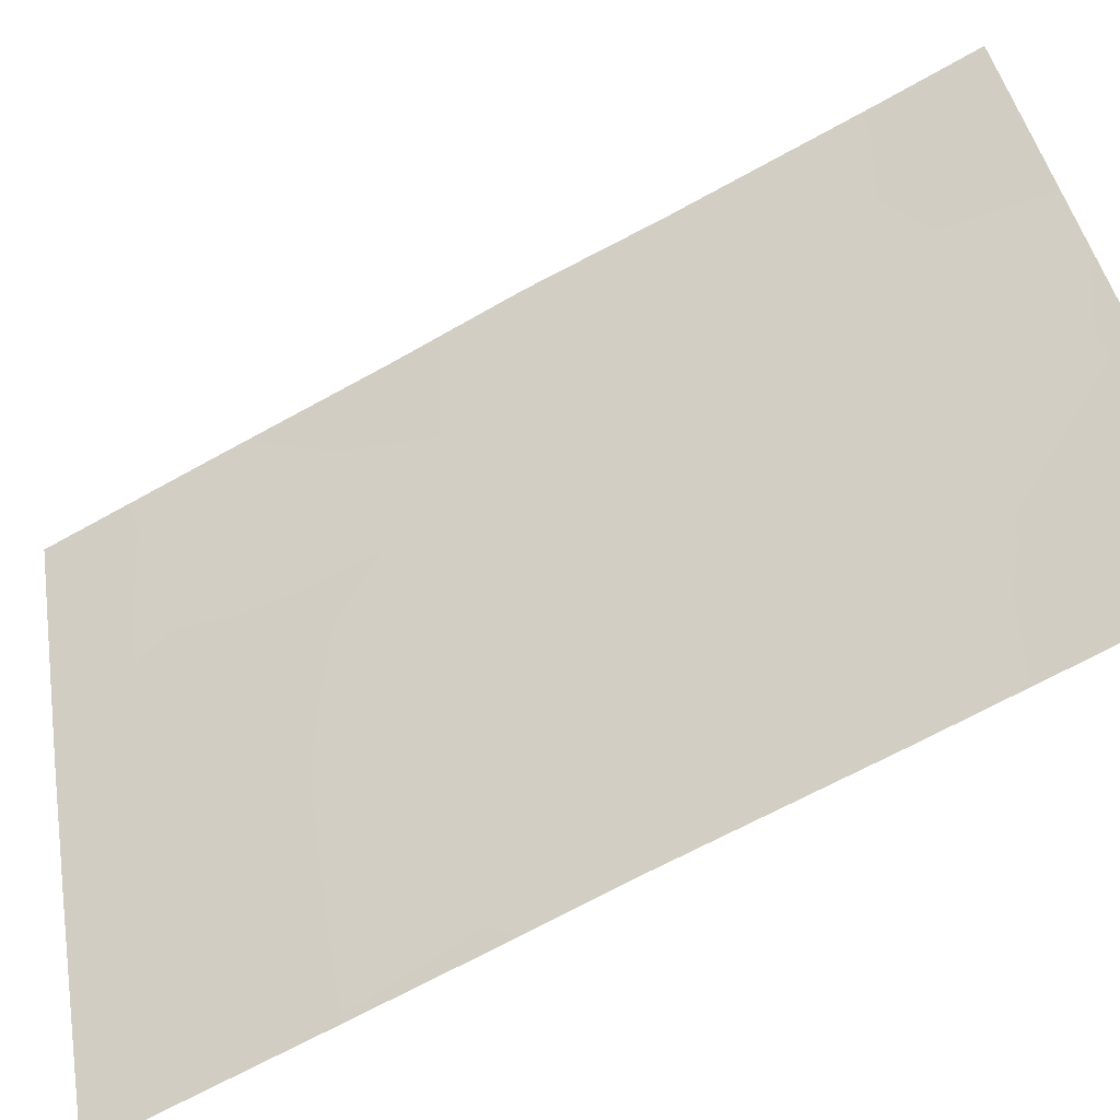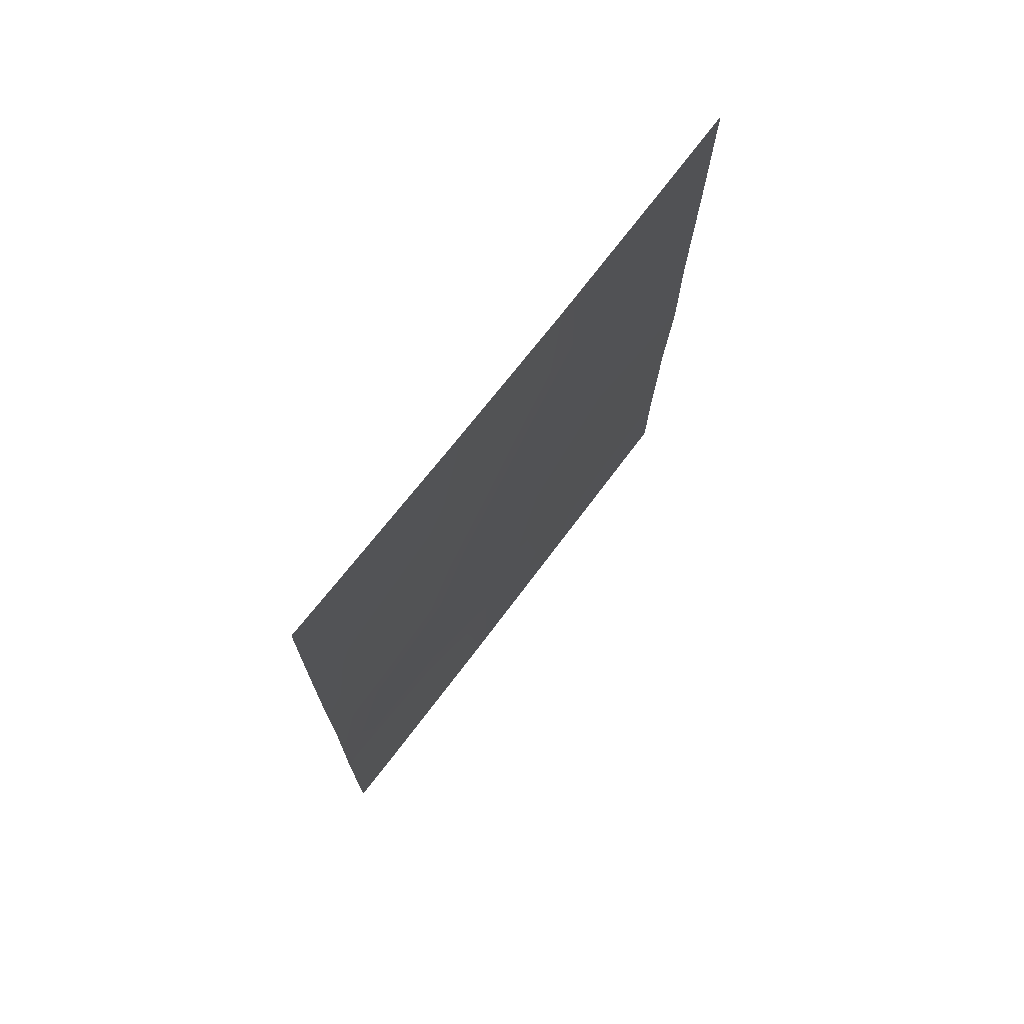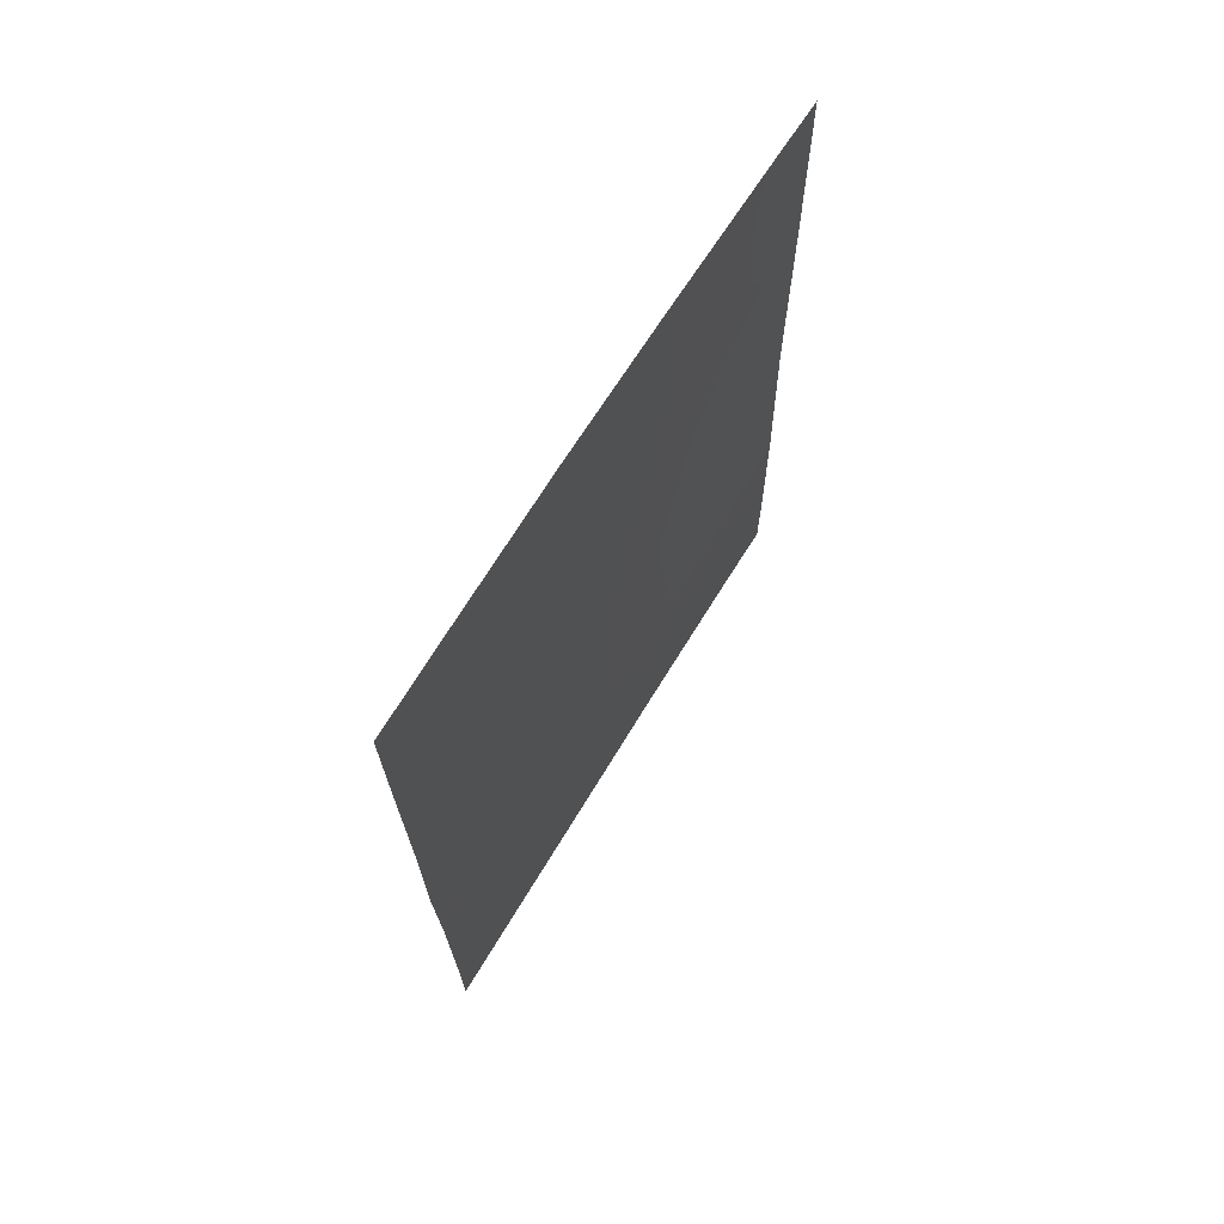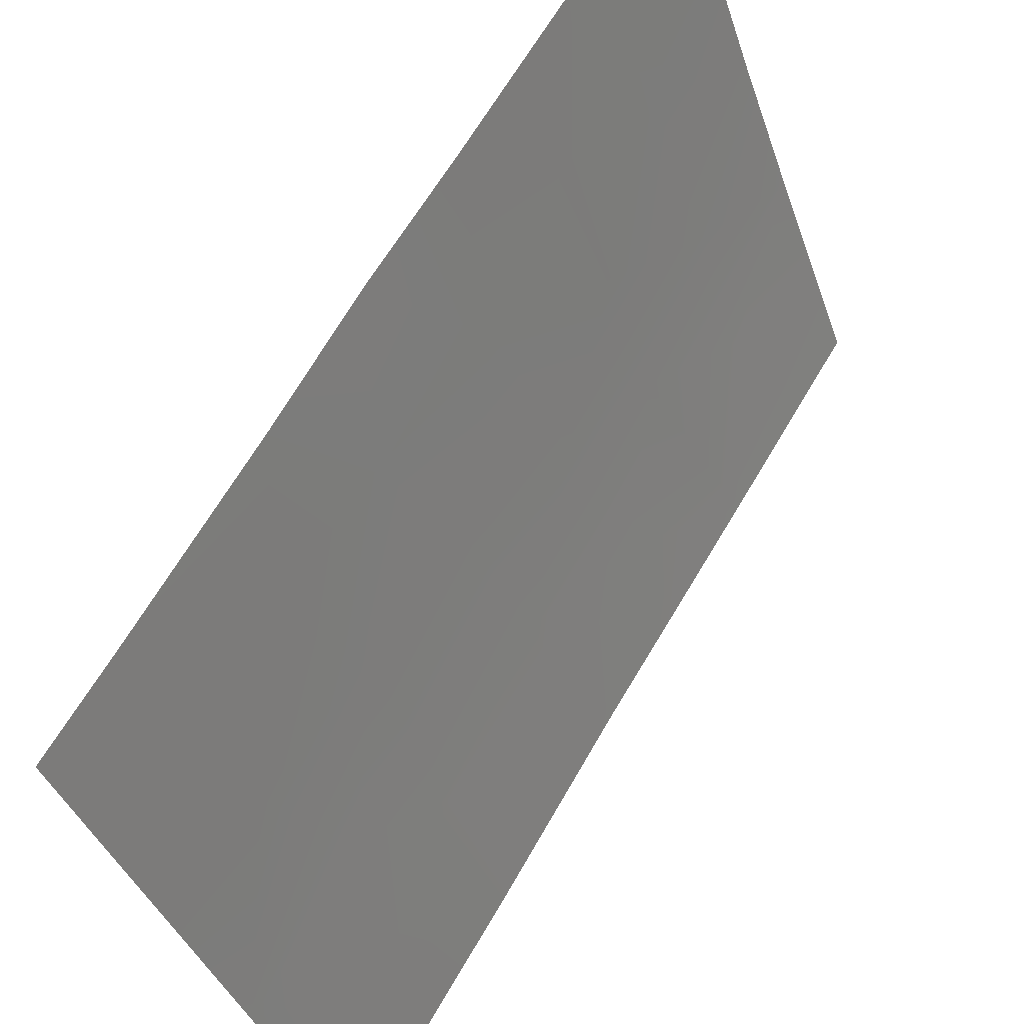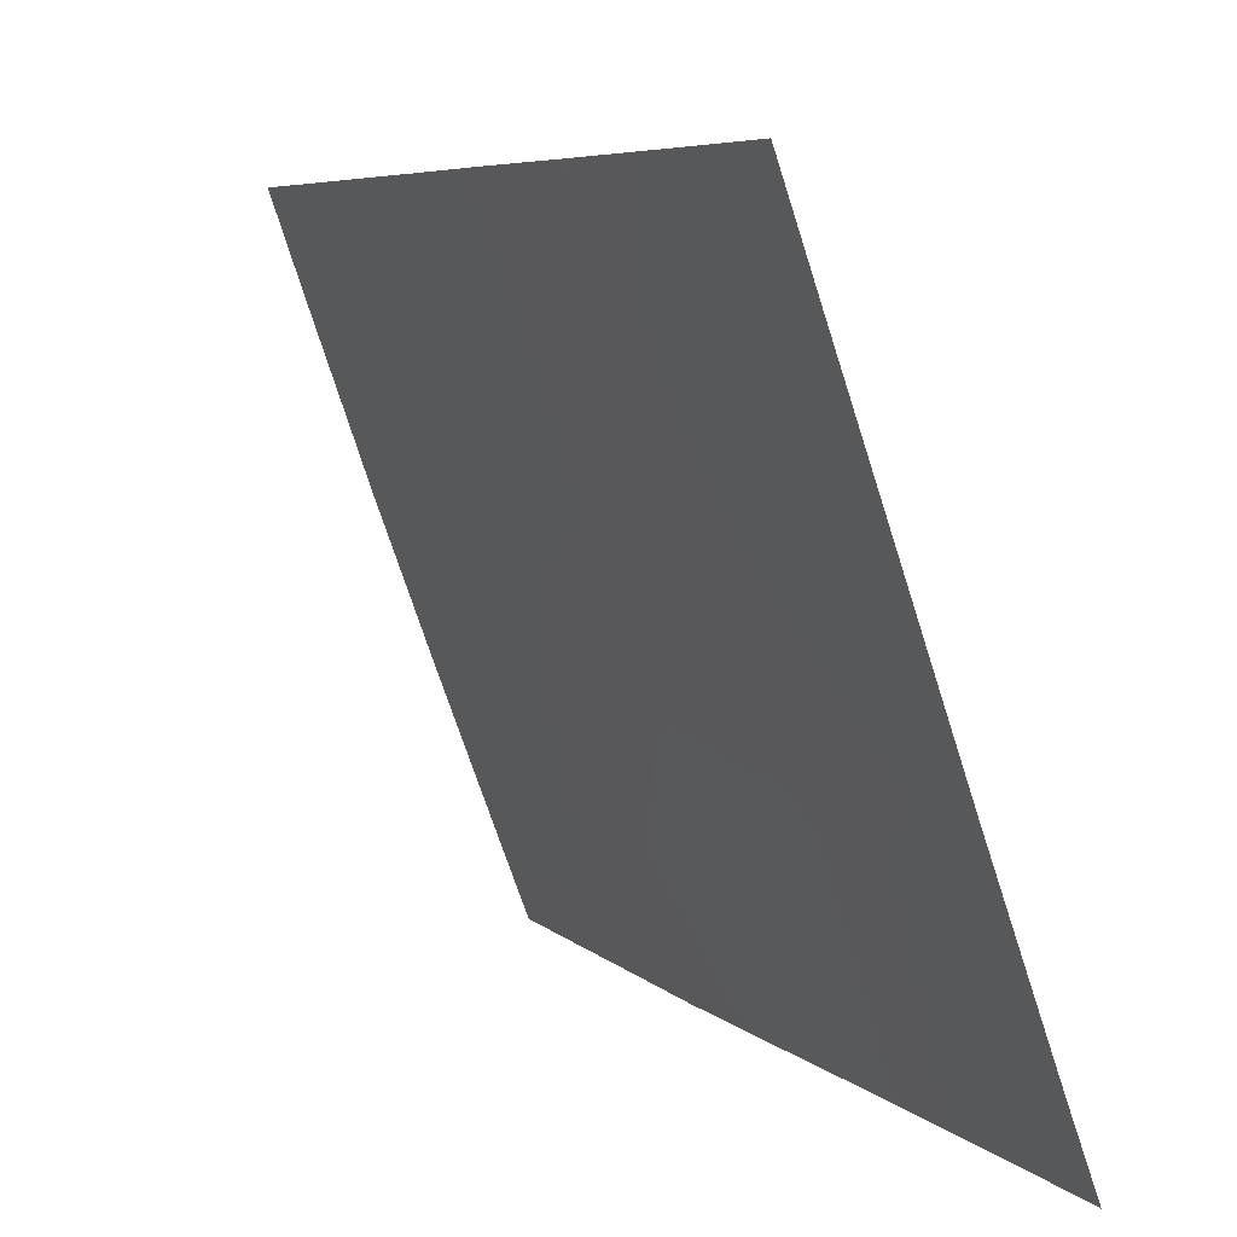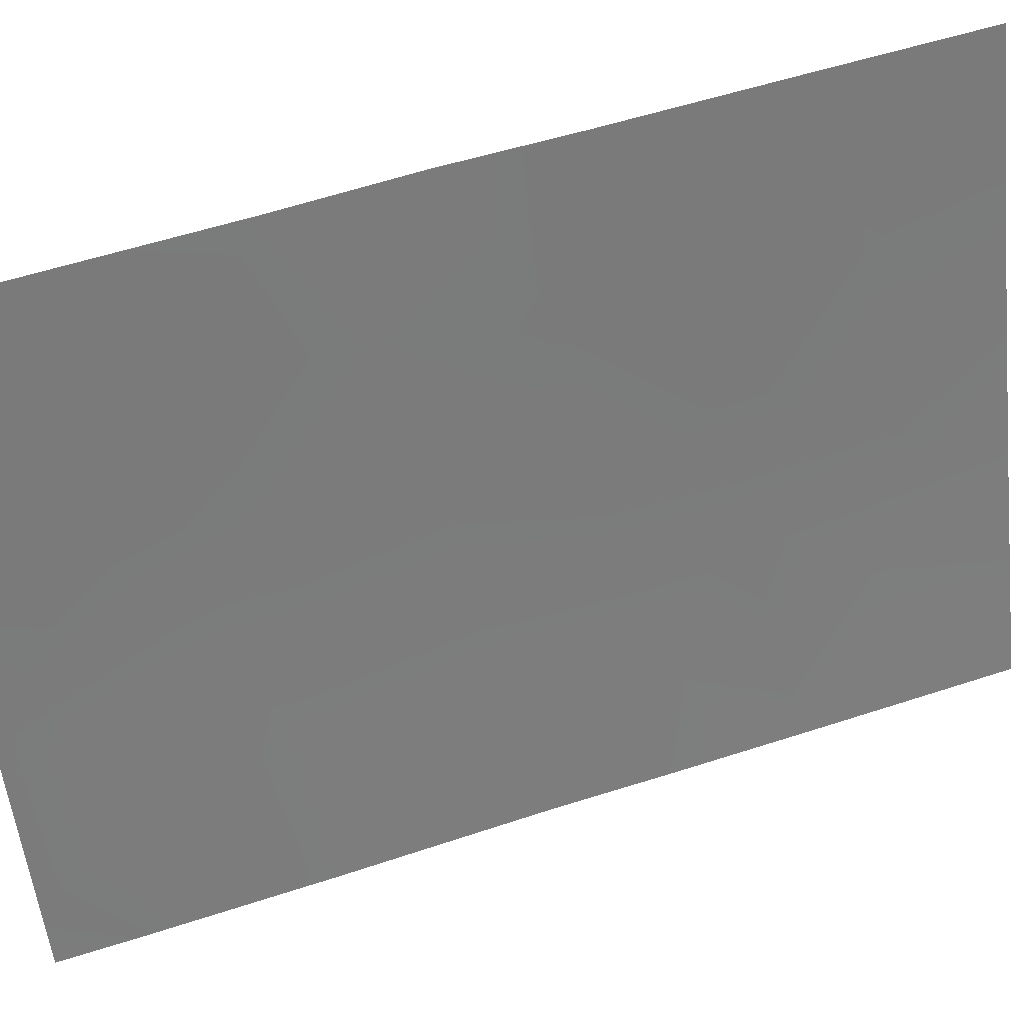
<metadata>
{"format":"obj","ext":"obj","renderer":"f3d","projection":"perspective","resolution":1024,"background":"white","views":[{"elev":-65.1,"azim":-59.8,"up":"+Z"},{"elev":72.7,"azim":-162.3,"up":"+Y"},{"elev":69.2,"azim":12.0,"up":"+Y"},{"elev":63.4,"azim":30.3,"up":"+Z"},{"elev":6.0,"azim":-22.5,"up":"+Z"},{"elev":52.4,"azim":70.8,"up":"+Z"}]}
</metadata>
<code>
v 96.95 43.64 100
v 98.72 50 94.86
v 97.64 48.39 97.91
v 99.81 45.59 91.97
v 98.79 38 95.03
v 99.5 50 92.8
v 99.8 50 92
v 96.9 50 100
v 98.68 46.68 94.98
v 97.27 50 98.91
v 99.88 39.06 92
v 99.88 38 92
v 96.95 45.34 100
v 97.47 38 98.83
v 97.06 38 100
v 99.86 41.34 91.99
v 97.01 41.84 100
v 98.42 48.3 95.7
v 99.81 47.23 91.98
v 99.82 43.99 91.99
v 99.45 43.35 93.01
v 98.27 43.33 96.27
v 97.44 46.75 98.55
v 96.92 47.78 100
v 99.06 48.29 93.94
v 99.8 49.07 91.99
v 99.22 45.35 93.57
v 98.16 41.44 96.68
v 97.57 42.71 98.33
v 99.56 38 92.86
v 98.46 45.13 95.67
v 98.02 50 96.78
v 97.05 39.25 100
v 98.73 40.19 95.14
v 98.93 43.58 94.44
v 98.09 39.55 96.97
v 99.37 39.55 93.4
v 99.1 41.42 94.06
v 97.53 38.93 98.64
v 98 38 97.29
v 97.67 44.83 97.94
v 97.55 40.8 98.5
v 98.06 46.71 96.75
f 17 1 29
f 26 6 7
f 30 11 12
f 35 31 27
f 43 31 41
f 32 18 3
f 18 25 9
f 38 22 35
f 36 39 42
f 20 21 27
f 27 4 20
f 19 4 27
f 21 20 16
f 13 24 23
f 24 8 10
f 26 25 6
f 19 25 26
f 13 23 41
f 22 28 29
f 3 43 23
f 3 10 32
f 30 37 11
f 30 5 37
f 32 2 18
f 39 15 33
f 33 17 42
f 5 34 37
f 28 38 34
f 35 22 31
f 27 31 9
f 23 43 41
f 28 42 29
f 28 34 36
f 22 29 41
f 5 36 34
f 36 5 40
f 35 21 38
f 11 37 16
f 43 9 31
f 18 9 43
f 38 28 22
f 37 34 38
f 36 40 39
f 16 38 21
f 19 27 9
f 39 40 14
f 41 1 13
f 27 21 35
f 17 29 42
f 41 29 1
f 39 14 15
f 3 24 10
f 3 23 24
f 42 39 33
f 22 41 31
f 42 28 36
f 18 43 3
f 25 19 9
f 25 2 6
f 37 38 16
f 25 18 2

</code>
